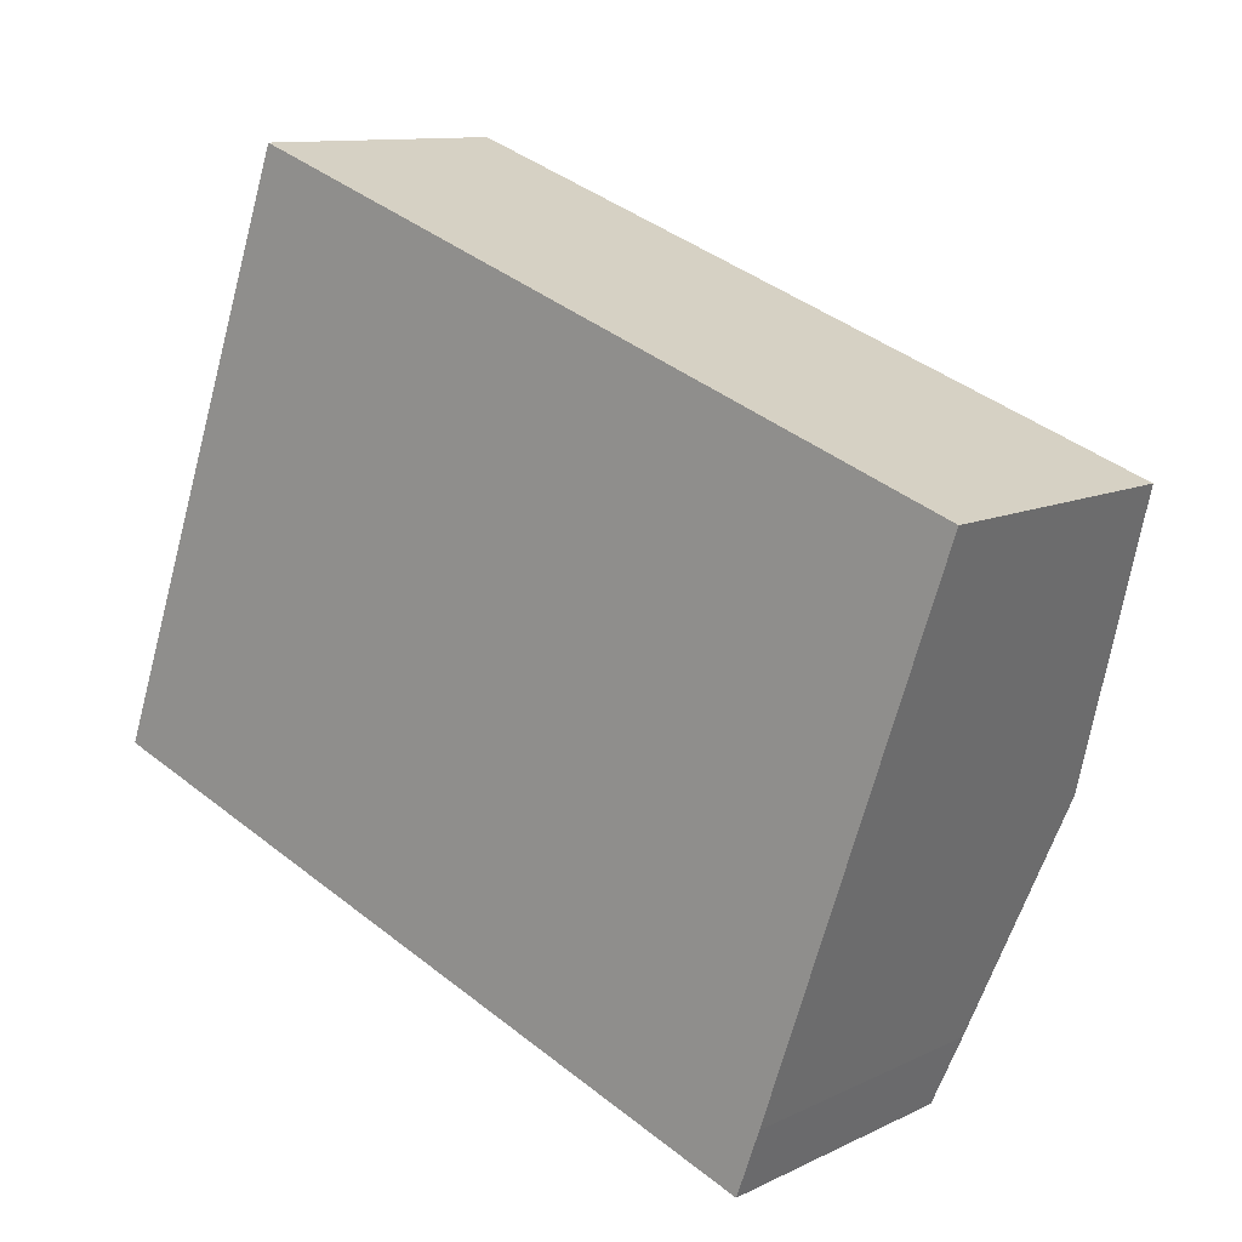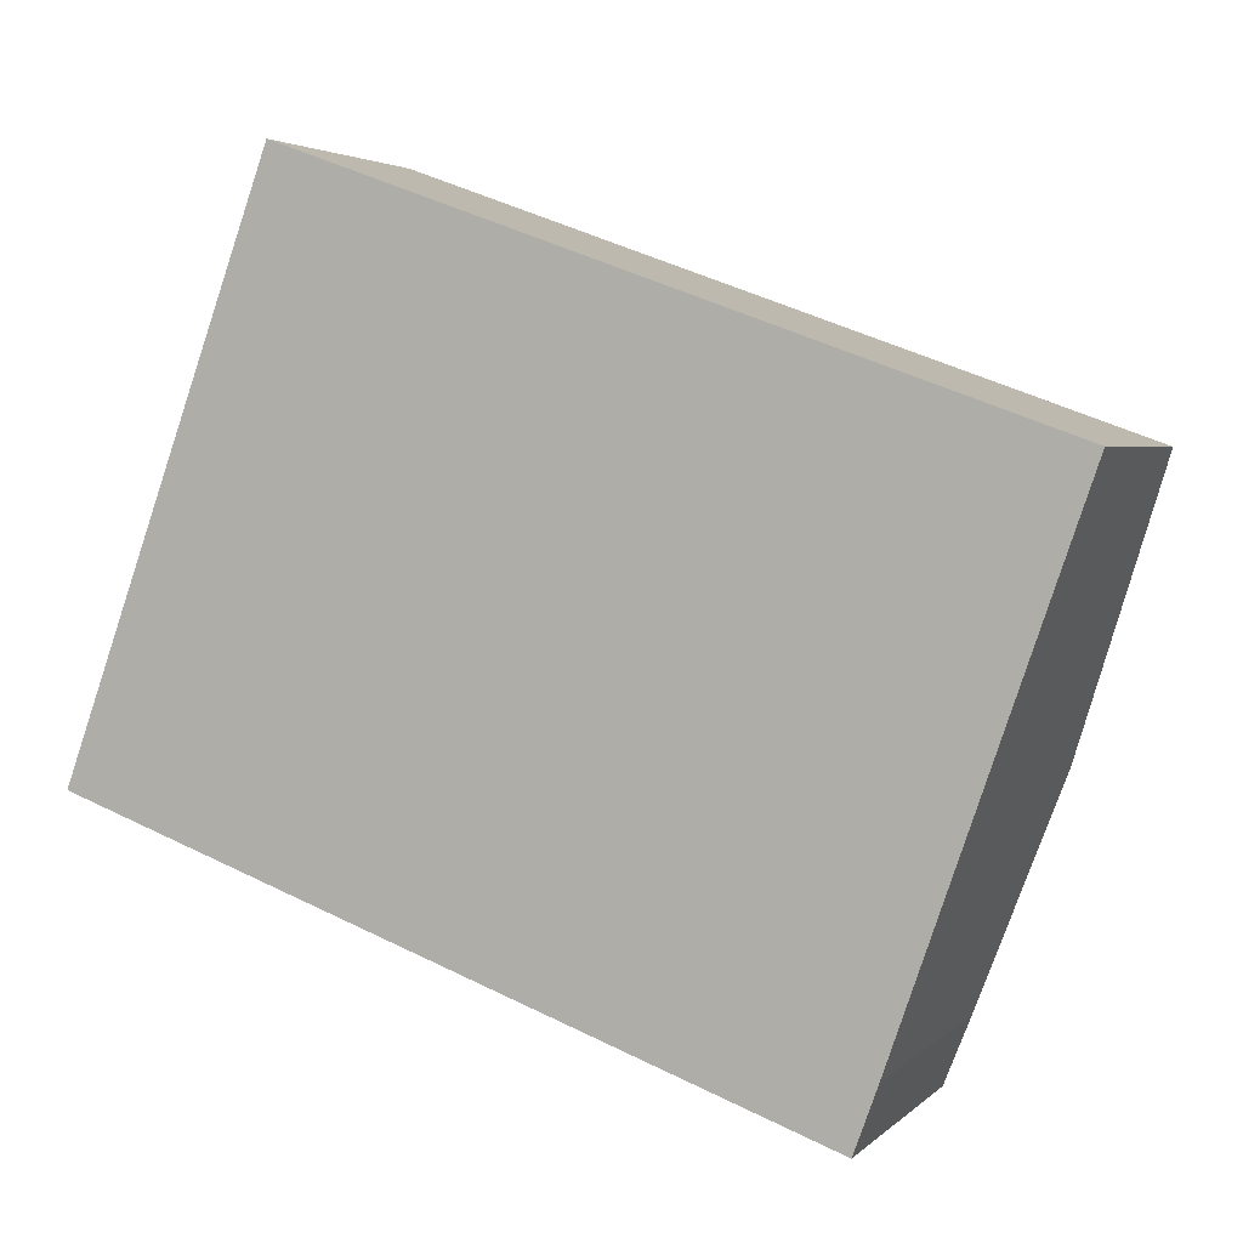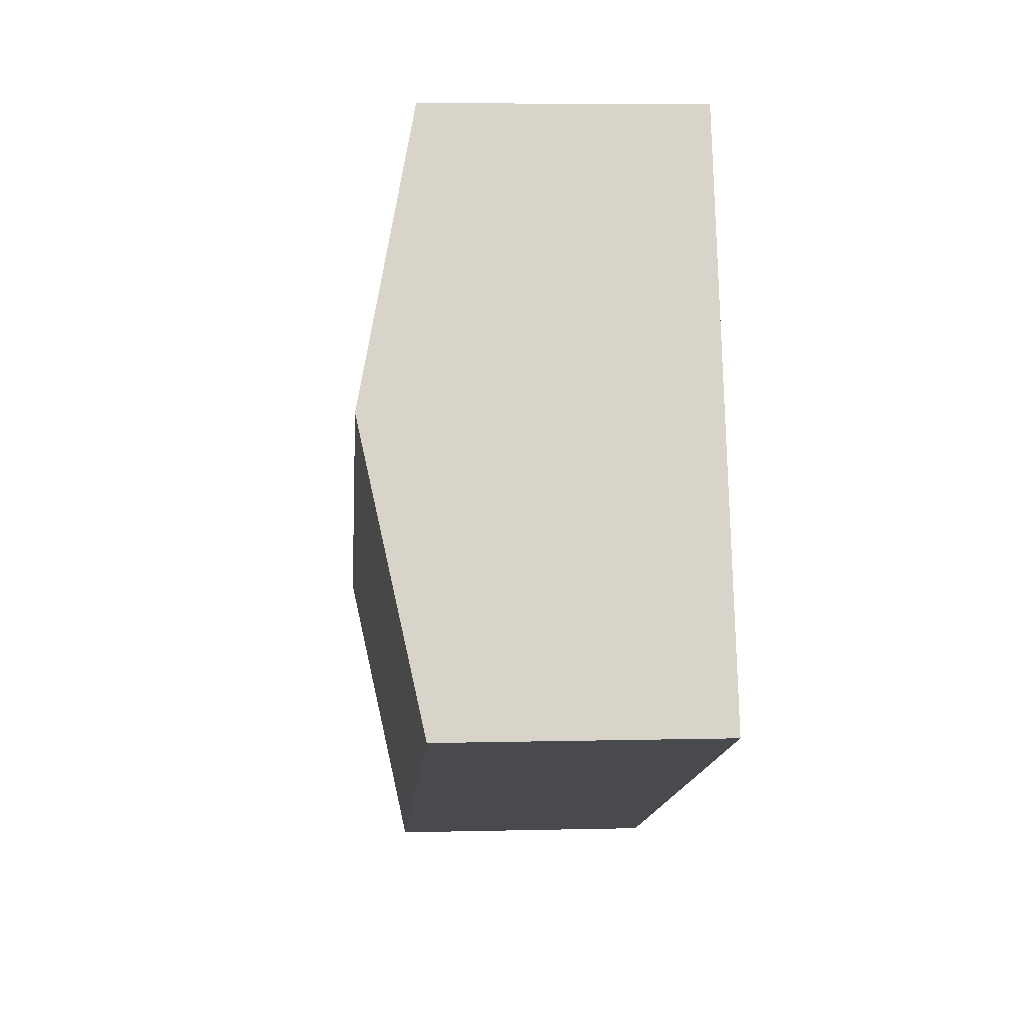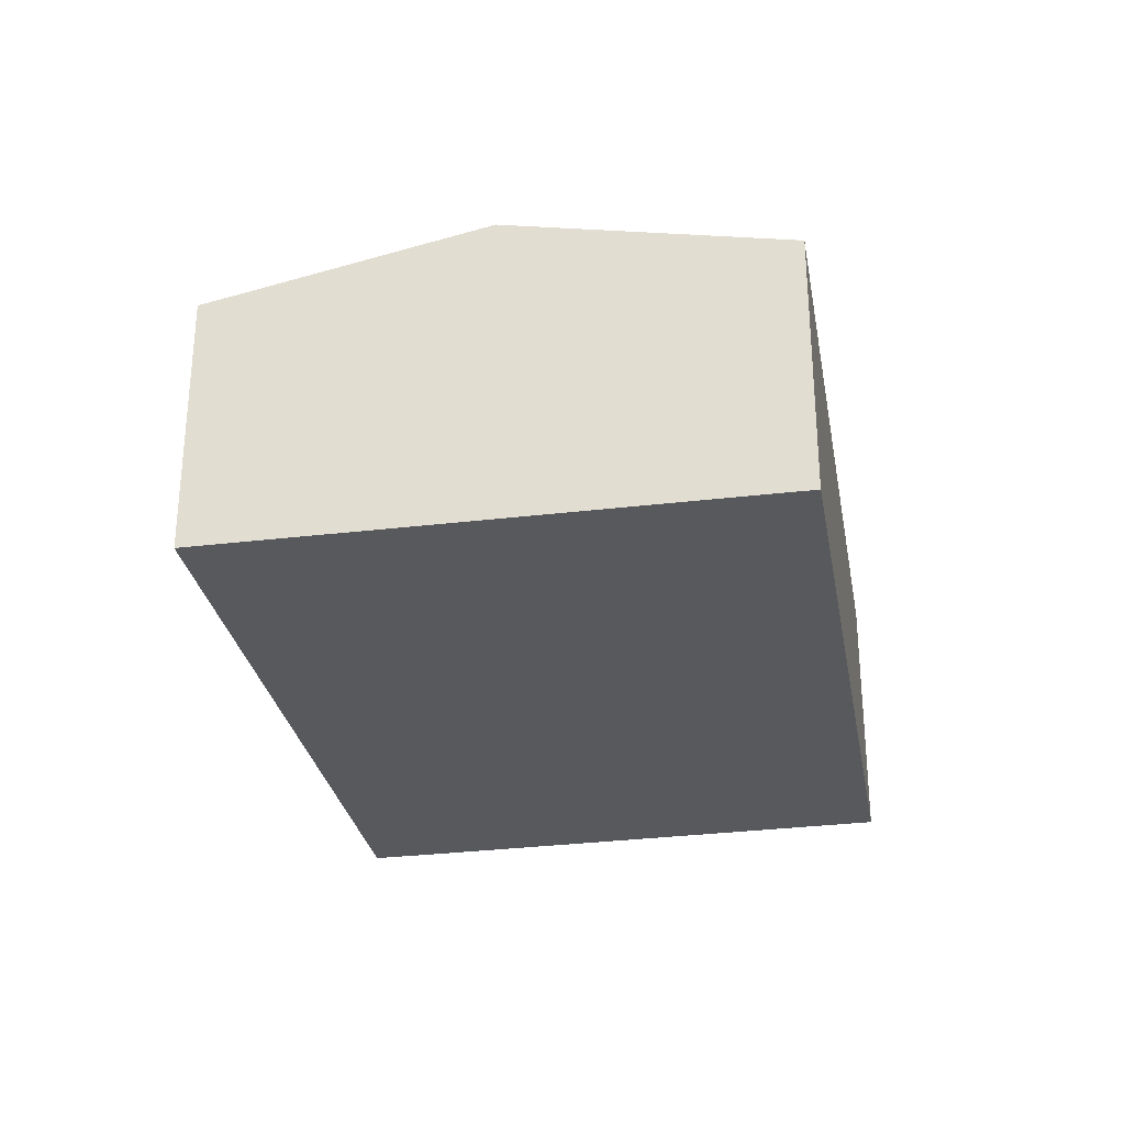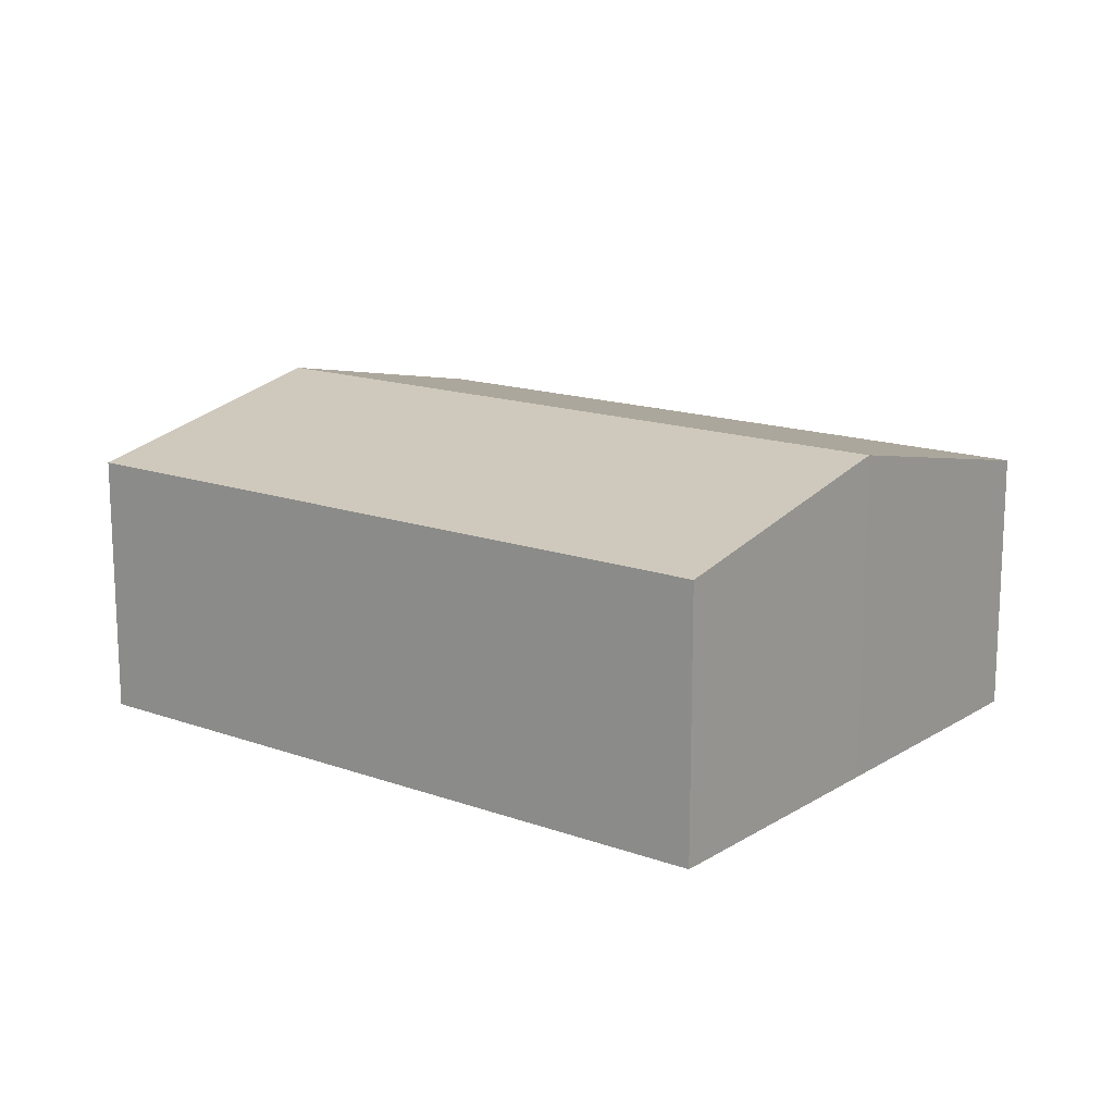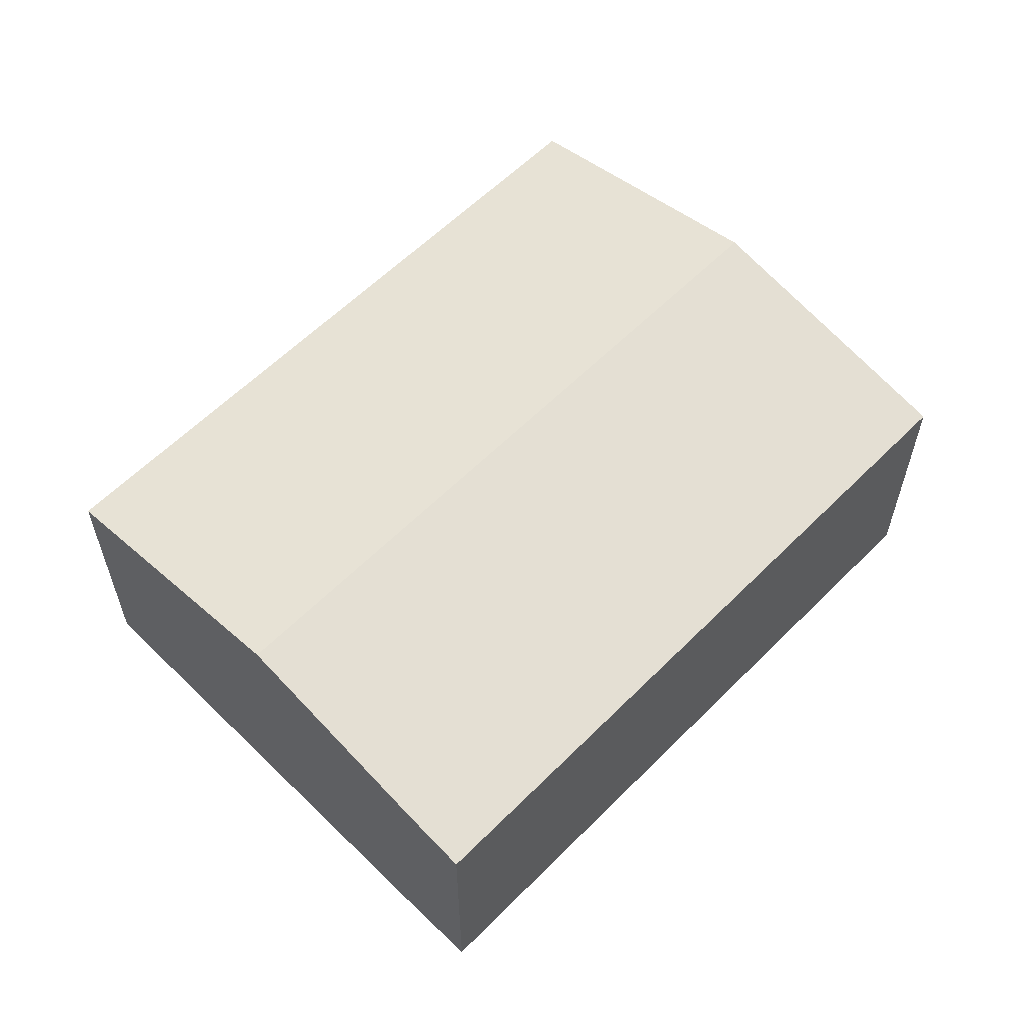
<metadata>
{"format":"obj","ext":"obj","renderer":"f3d","projection":"perspective","resolution":1024,"background":"white","views":[{"elev":11.0,"azim":40.3,"up":"+Z"},{"elev":3.5,"azim":21.6,"up":"+Z"},{"elev":6.4,"azim":-94.2,"up":"+Z"},{"elev":-29.5,"azim":-60.0,"up":"+Y"},{"elev":15.4,"azim":57.2,"up":"+Y"},{"elev":59.4,"azim":154.2,"up":"+Y"}]}
</metadata>
<code>
v  8.135 2.439 2.676
v  0.902 2.965 2.486
v  1.804 2.439 4.972
v  7.268 2.965 0.177
v  0 2.439 1.493e-16
v  6.594 2.556 -1.763
v  6.393 2.439 -2.319
v  6.393 1.42e-16 -2.319
v  0 0 0
v  0.902 -1.522e-16 2.486
v  1.804 -3.044e-16 4.972
v  8.135 -1.639e-16 2.676
v  7.268 -1.084e-17 0.177
v  6.594 1.08e-16 -1.763
g defaultobject
f 1 2 3
f 2 1 4
f 5 6 7
f 6 5 4
f 4 5 2
f 8 5 7
f 5 8 9
f 9 2 5
f 2 9 3
f 3 9 10
f 3 10 11
f 11 1 3
f 1 11 12
f 12 4 1
f 4 12 13
f 4 13 6
f 6 13 14
f 6 14 7
f 7 14 8
f 10 12 11
f 12 10 9
f 12 9 8
f 12 8 13
f 13 8 14

</code>
